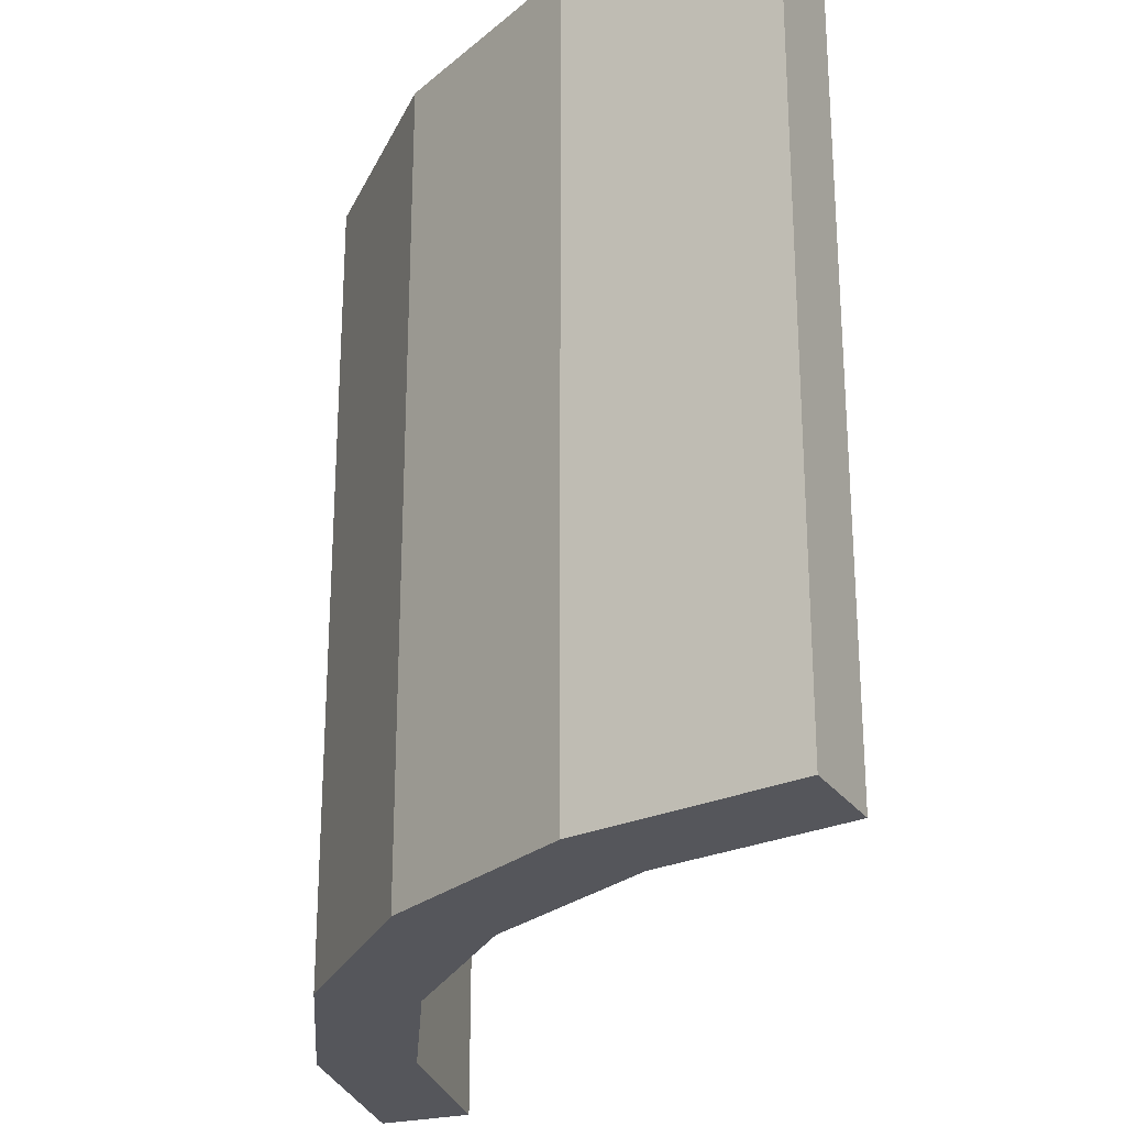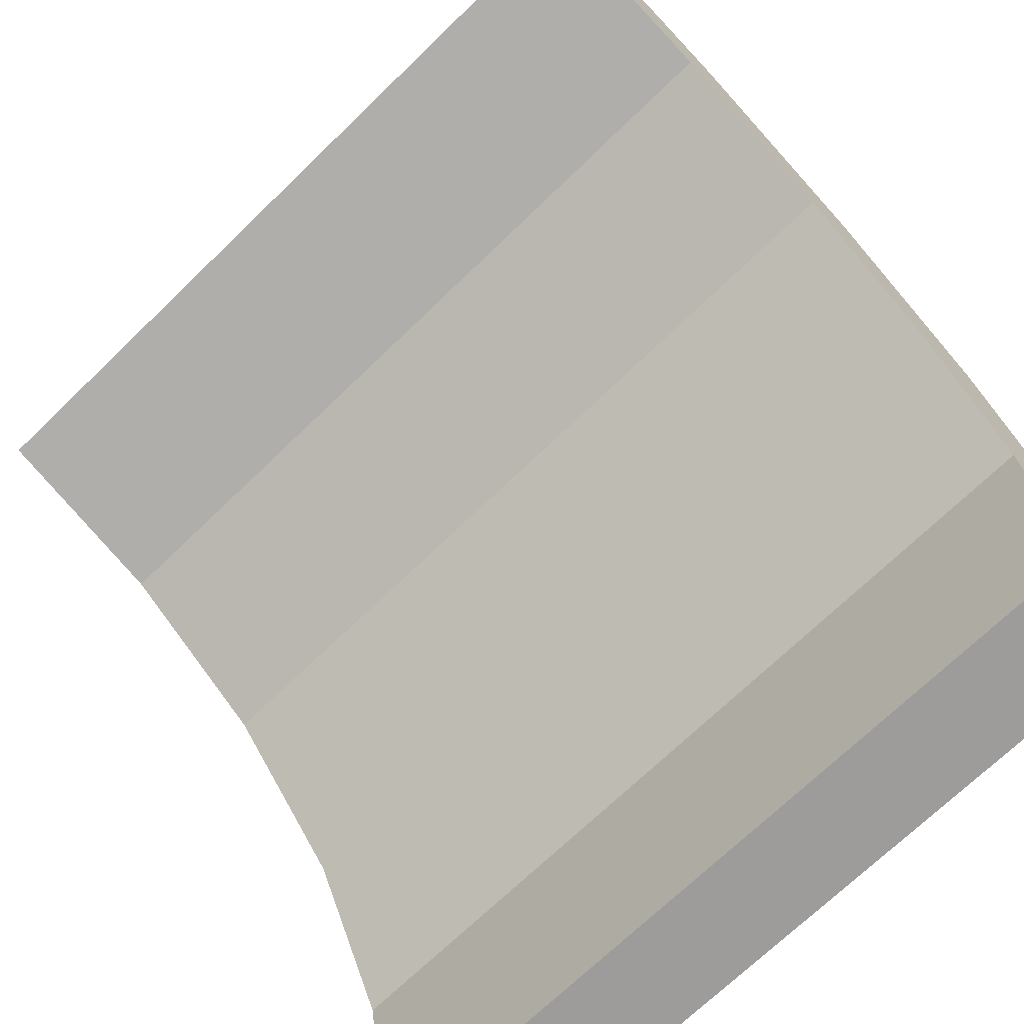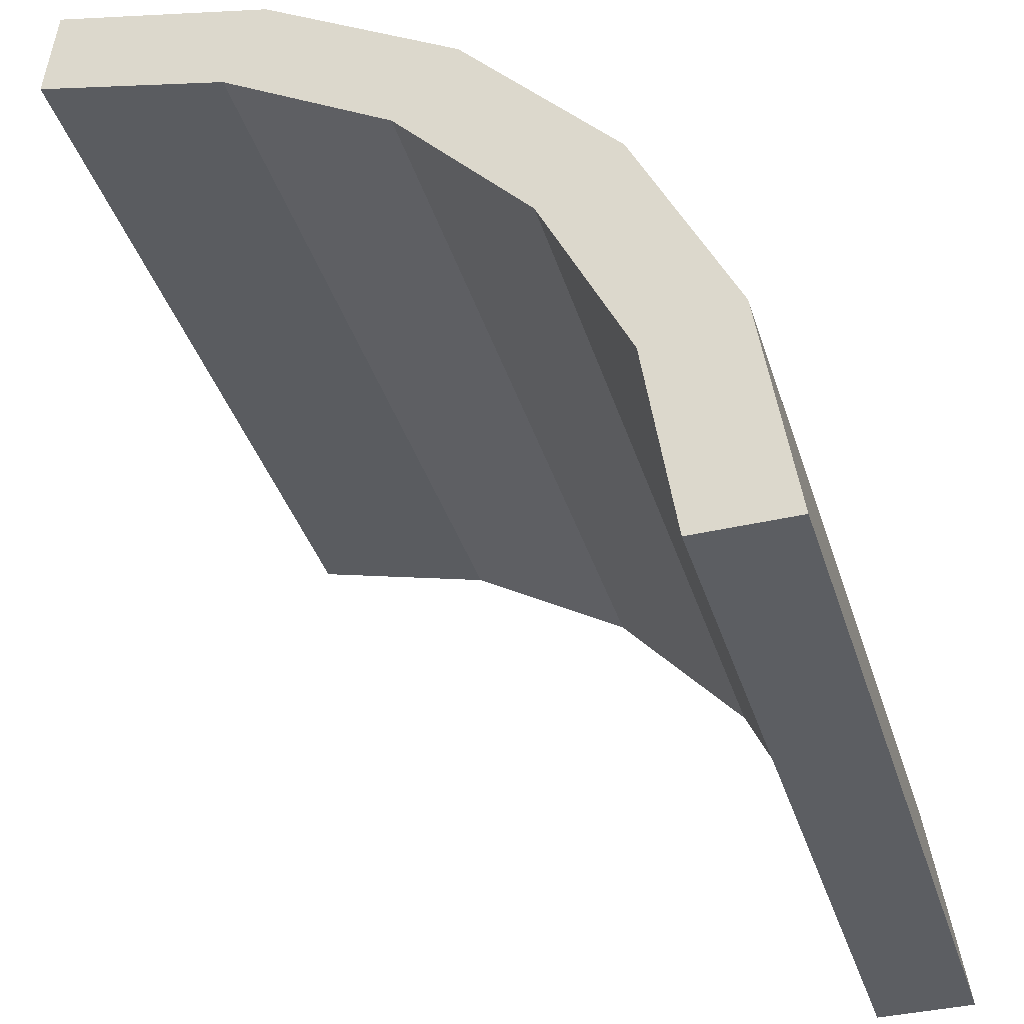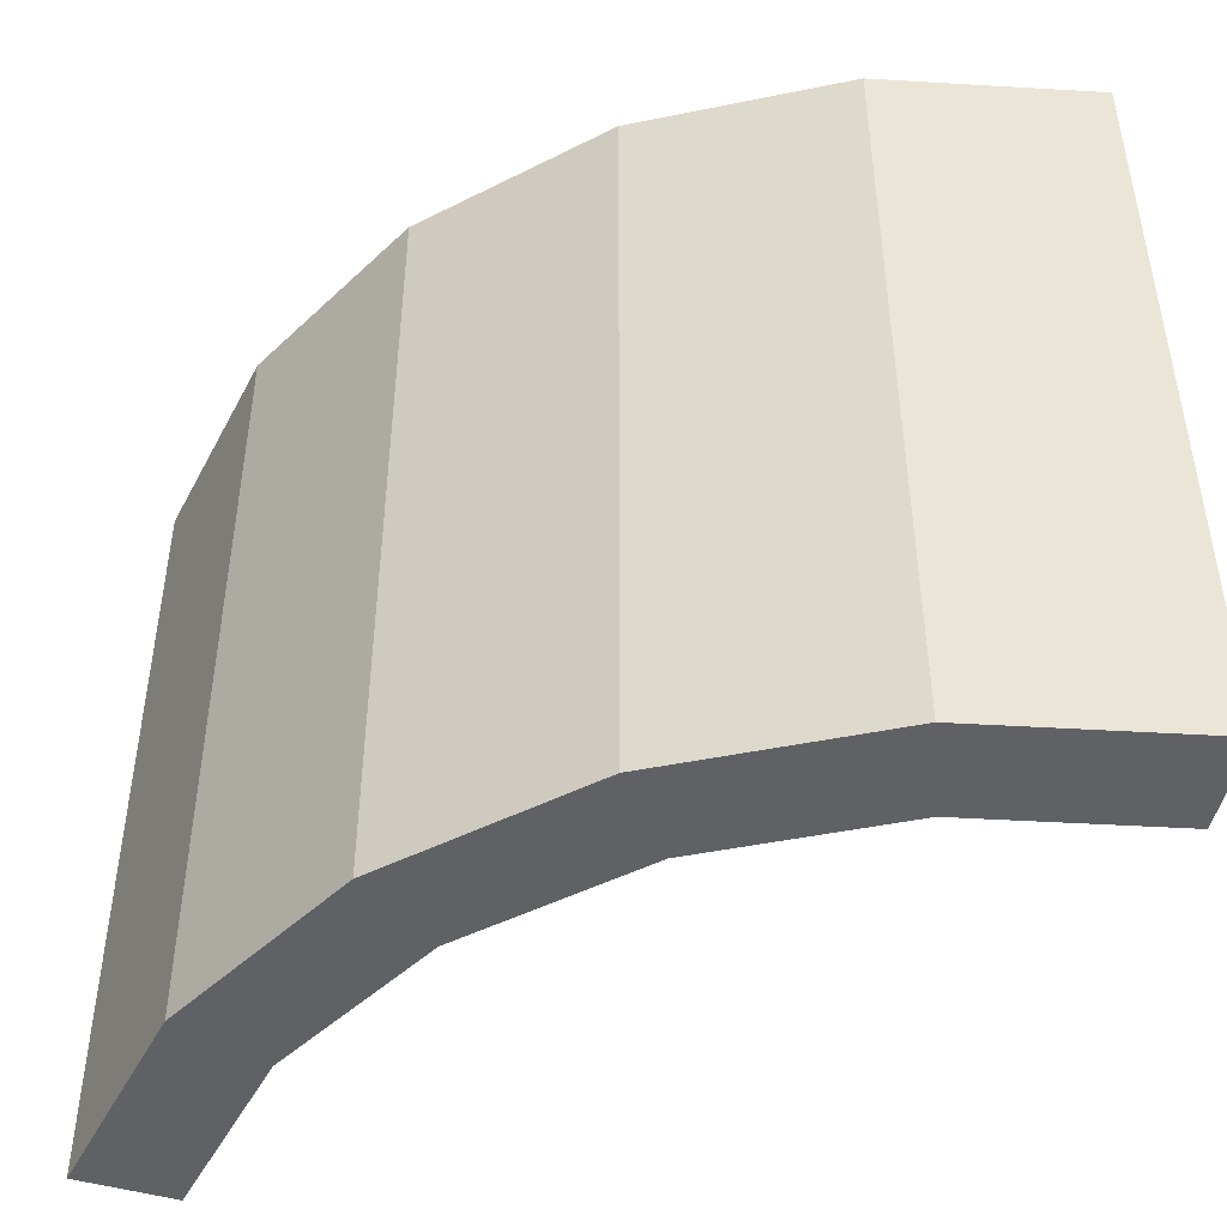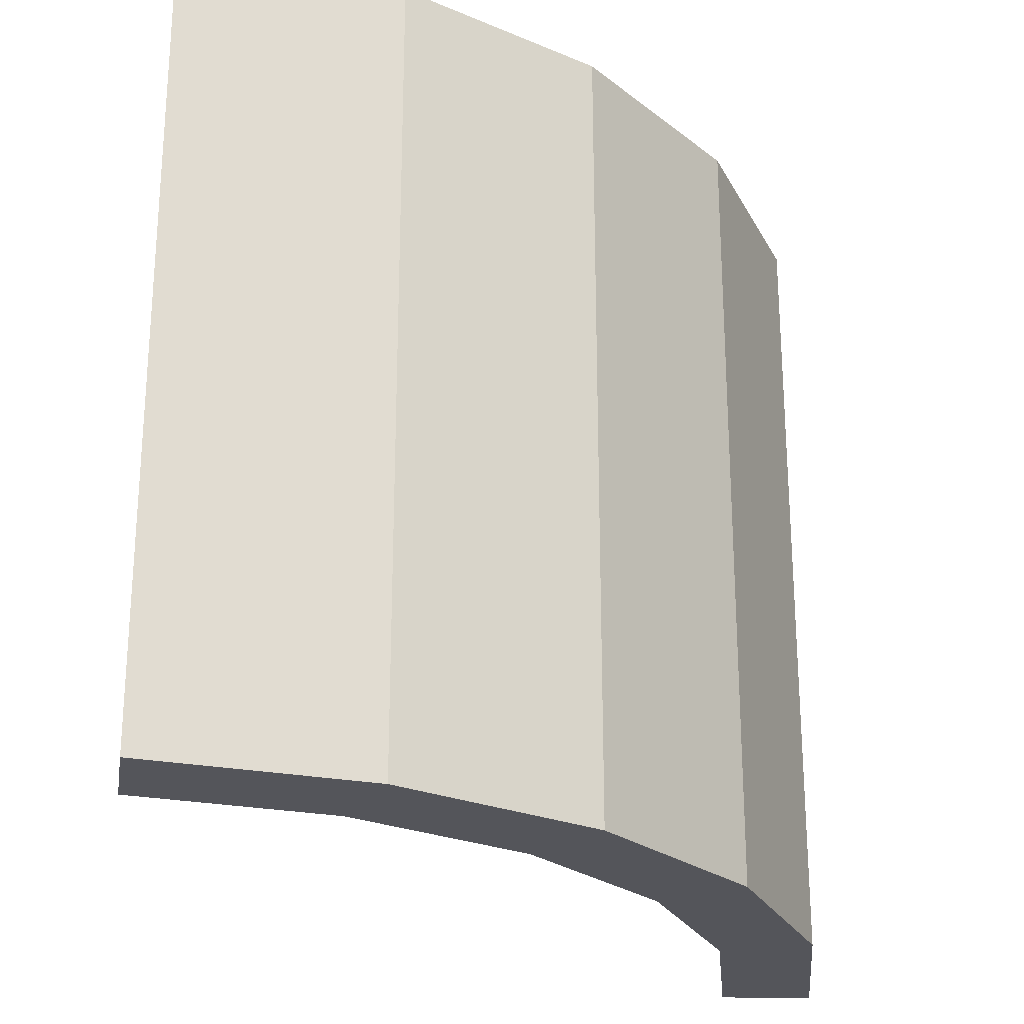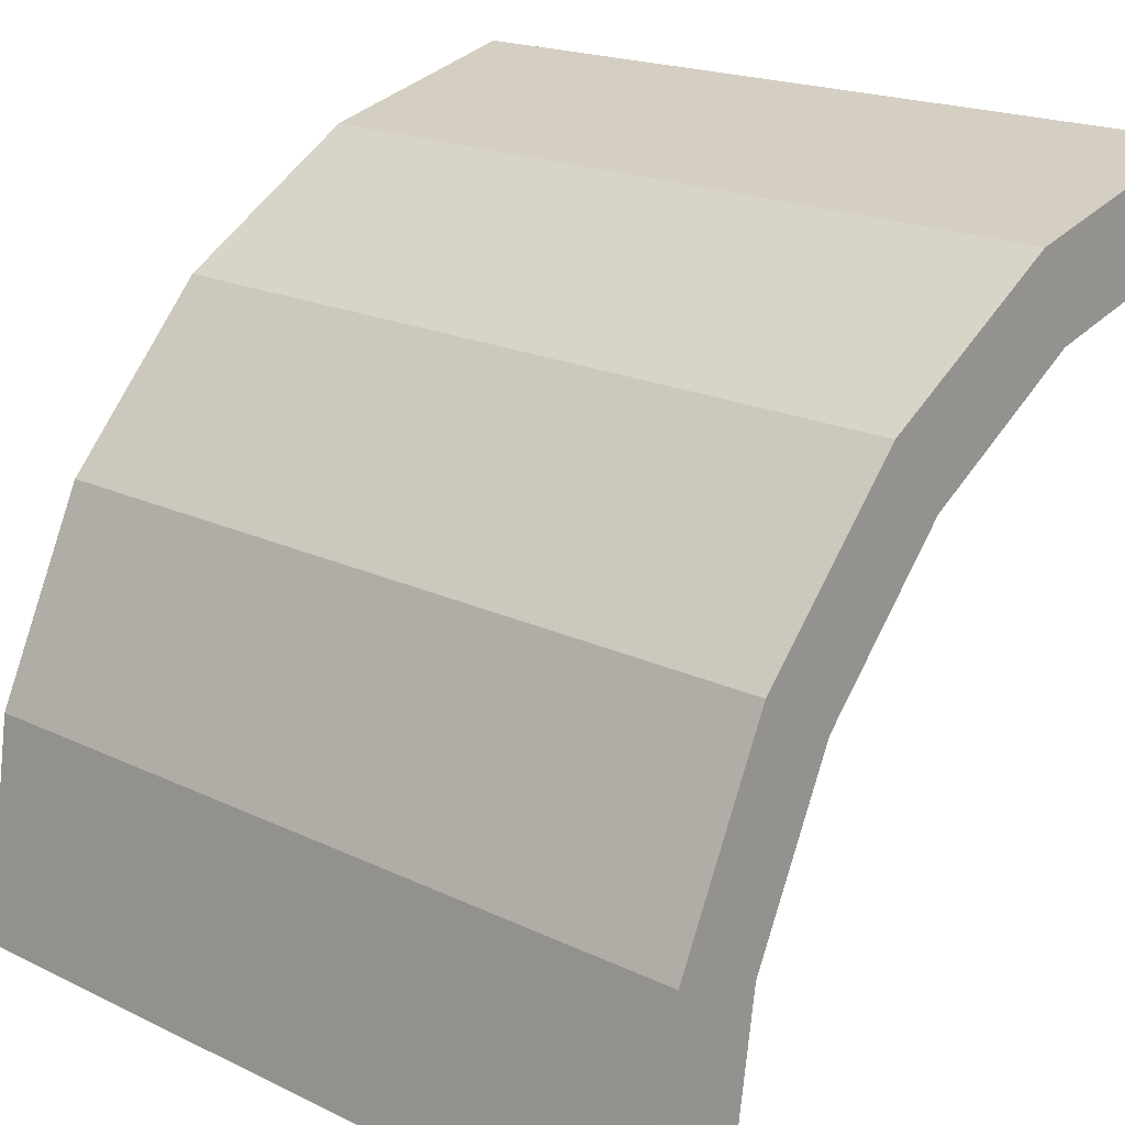
<metadata>
{"format":"obj","ext":"obj","renderer":"f3d","projection":"perspective","resolution":1024,"background":"white","views":[{"elev":-26.2,"azim":-62.8,"up":"+Z"},{"elev":-70.1,"azim":134.2,"up":"+Y"},{"elev":-37.9,"azim":-163.4,"up":"+Y"},{"elev":-47.0,"azim":-102.2,"up":"+Z"},{"elev":-25.0,"azim":176.9,"up":"+Z"},{"elev":18.9,"azim":-47.5,"up":"+Y"}]}
</metadata>
<code>
g COL_SlimeRamp_1
v -1.585e-05 -1.889e-08 5.75
v 0.3414 2.312 5.75
v 0.3414 2.312 14.2
v -0 0 14.2
v 1.299 2.023 5.75
v 1 -6.652e-08 5.75
v 1 0 14.2
v 1.299 2.023 14.2
v -0 0 14.2
v 1 0 14.2
v 1 -6.652e-08 5.75
v -1.585e-05 -1.889e-08 5.75
v 0.3414 2.312 5.75
v 1.337 4.427 5.75
v 1.337 4.427 14.2
v 0.3414 2.312 14.2
v 2.17 3.874 5.75
v 1.299 2.023 5.75
v 1.299 2.023 14.2
v 2.17 3.874 14.2
v 1.337 4.427 5.75
v 2.901 6.164 5.75
v 2.901 6.164 14.2
v 1.337 4.427 14.2
v 3.538 5.394 5.75
v 2.17 3.874 5.75
v 2.17 3.874 14.2
v 3.538 5.394 14.2
v 2.901 6.164 5.75
v 4.9 7.375 5.75
v 4.9 7.375 14.2
v 2.901 6.164 14.2
v 5.287 6.453 5.75
v 3.538 5.394 5.75
v 3.538 5.394 14.2
v 5.287 6.453 14.2
v 4.9 7.375 5.75
v 7.164 7.956 5.75
v 7.164 7.956 14.2
v 4.9 7.375 14.2
v 7.268 6.962 5.75
v 5.287 6.453 5.75
v 5.287 6.453 14.2
v 7.268 6.962 14.2
v 7.268 6.962 14.2
v 7.164 7.956 14.2
v 7.164 7.956 5.75
v 7.268 6.962 5.75
v -0 0 14.2
v 1.299 2.023 14.2
v 1 0 14.2
v 0.3414 2.312 14.2
v 2.17 3.874 14.2
v 1.337 4.427 14.2
v 3.538 5.394 14.2
v 2.901 6.164 14.2
v 5.287 6.453 14.2
v 4.9 7.375 14.2
v 7.268 6.962 14.2
v 7.164 7.956 14.2
v 0.3414 2.312 5.75
v -1.585e-05 -1.889e-08 5.75
v 1 -6.652e-08 5.75
v 1.299 2.023 5.75
v 1.337 4.427 5.75
v 2.17 3.874 5.75
v 2.901 6.164 5.75
v 3.538 5.394 5.75
v 4.9 7.375 5.75
v 5.287 6.453 5.75
v 7.164 7.956 5.75
v 7.268 6.962 5.75
g COL_SlimeRamp_1_0
f 3 2 1
f 4 3 1
f 7 6 5
f 8 7 5
f 11 10 9
f 12 11 9
f 15 14 13
f 16 15 13
f 19 18 17
f 20 19 17
f 23 22 21
f 24 23 21
f 27 26 25
f 28 27 25
f 31 30 29
f 32 31 29
f 35 34 33
f 36 35 33
f 39 38 37
f 40 39 37
f 43 42 41
f 44 43 41
f 47 46 45
f 48 47 45
f 51 50 49
f 50 52 49
f 50 53 52
f 53 54 52
f 53 55 54
f 55 56 54
f 55 57 56
f 57 58 56
f 57 59 58
f 59 60 58
f 63 62 61
f 64 63 61
f 64 61 65
f 66 64 65
f 66 65 67
f 68 66 67
f 68 67 69
f 70 68 69
f 70 69 71
f 72 70 71

</code>
